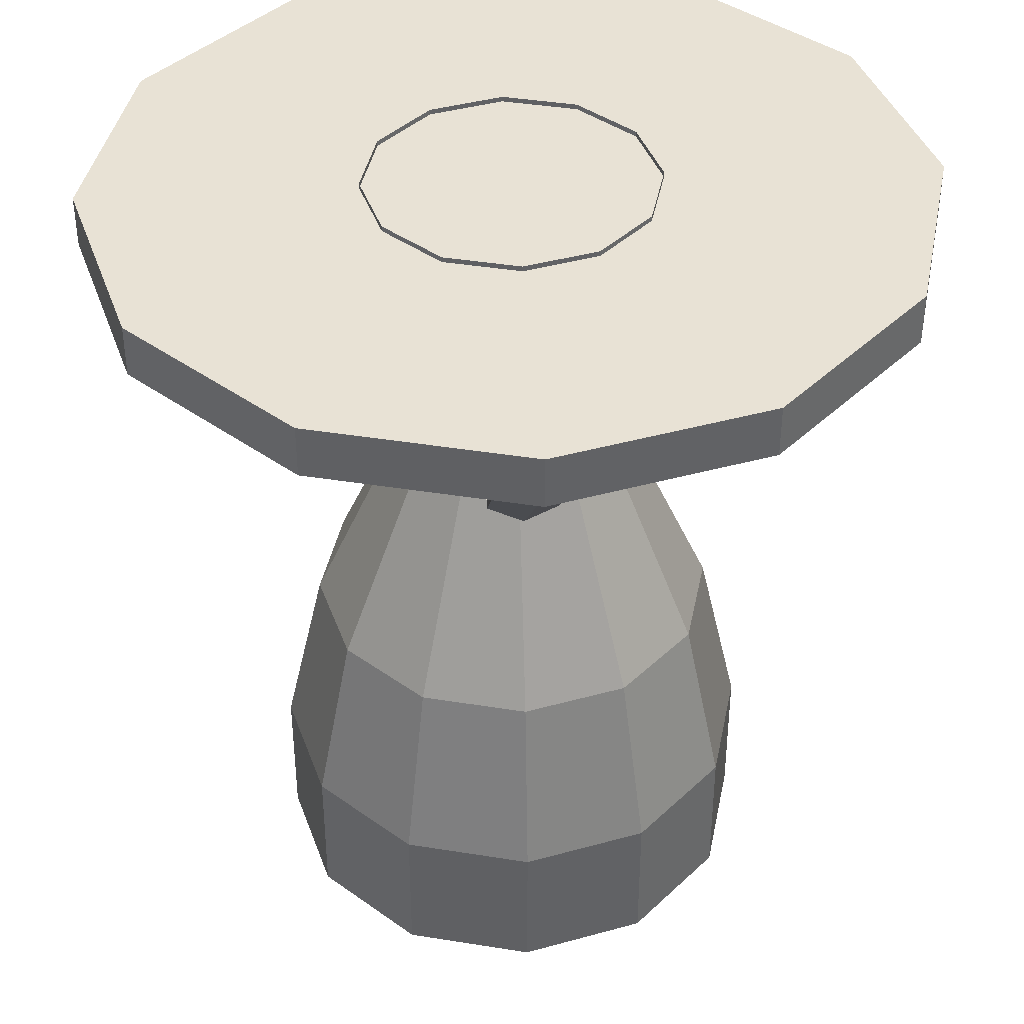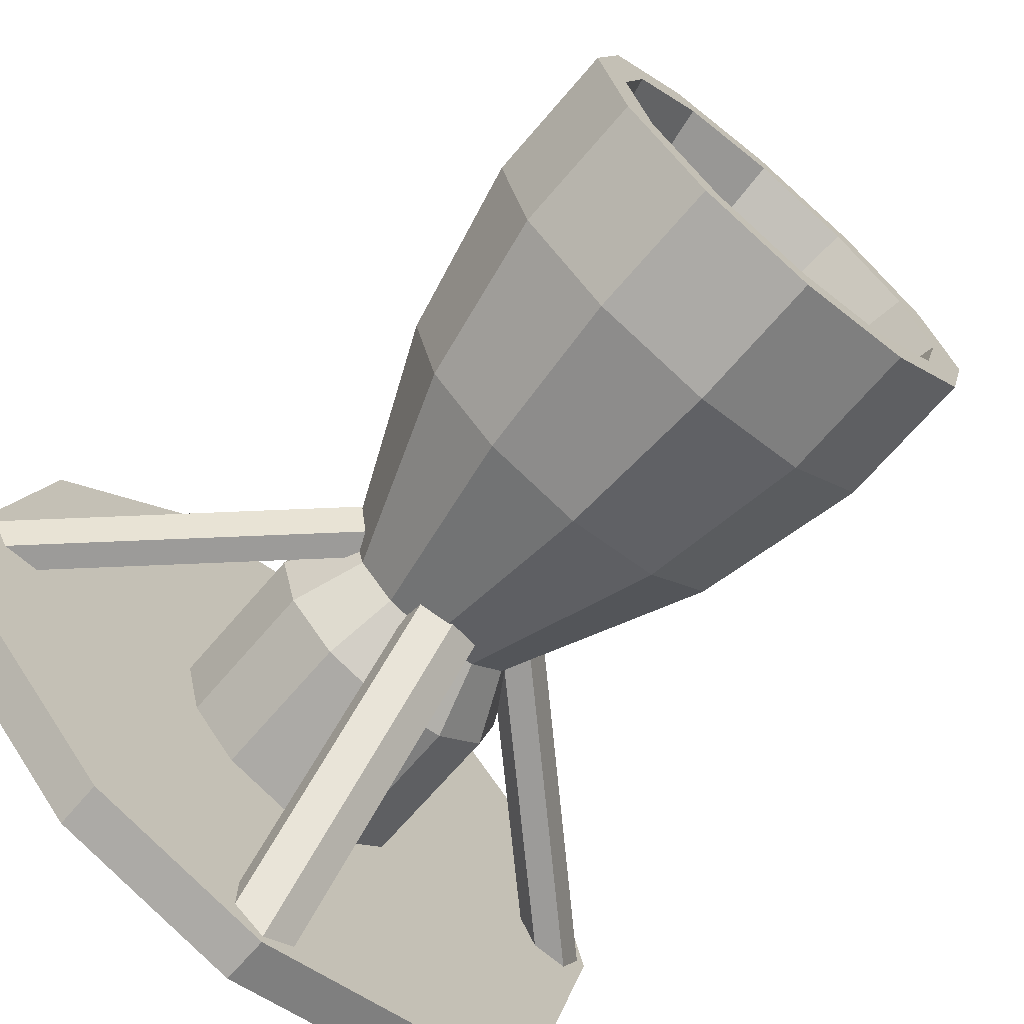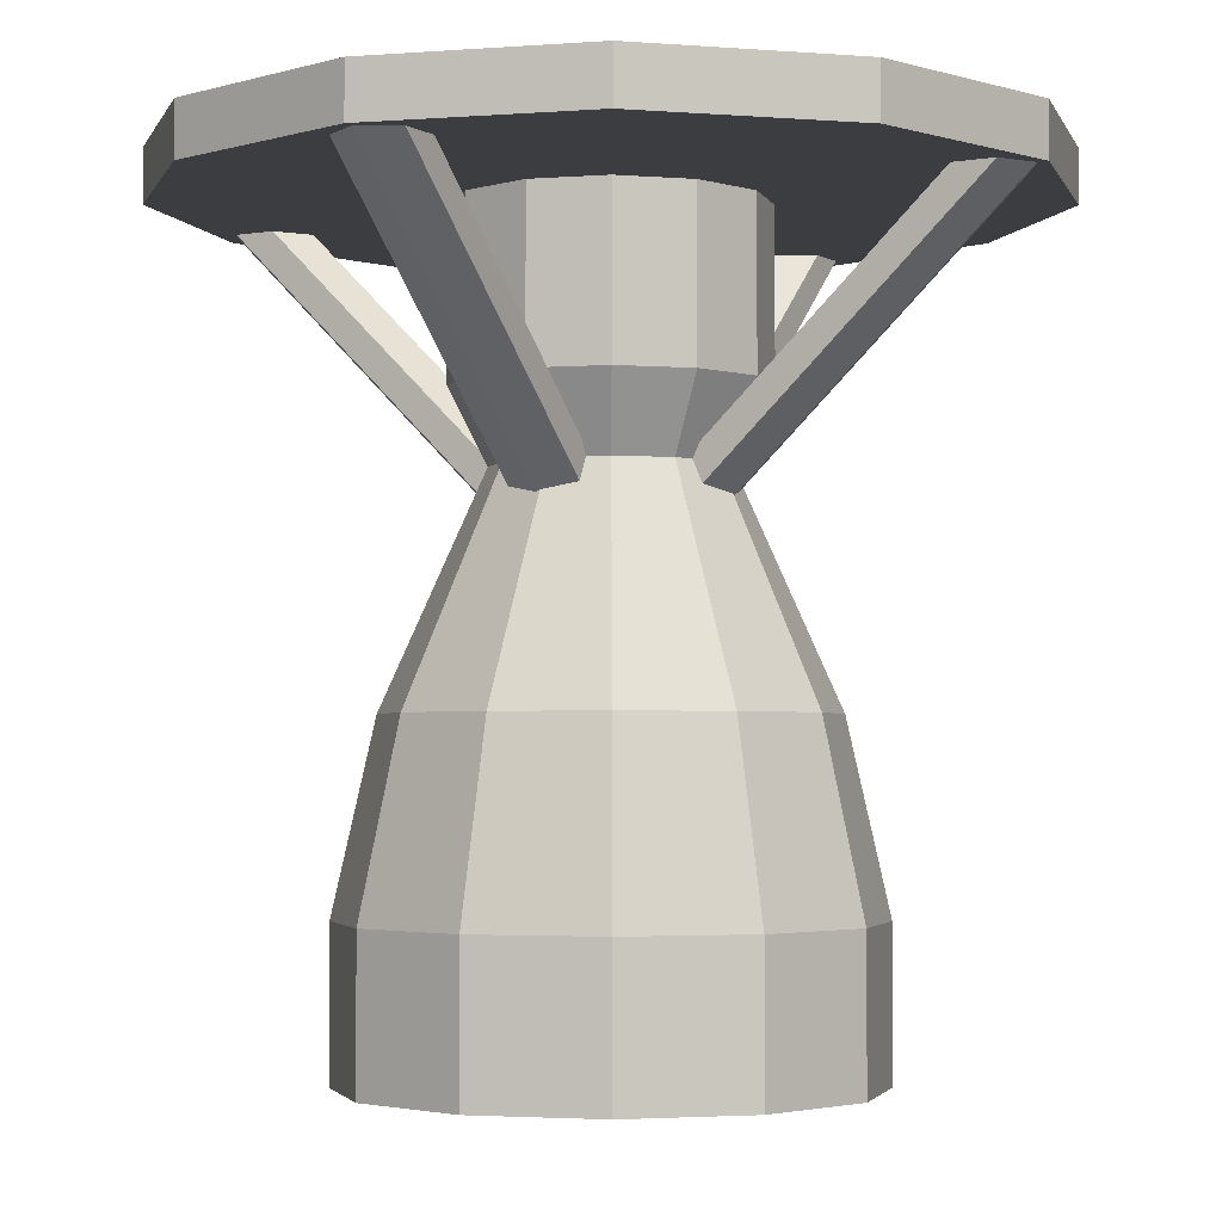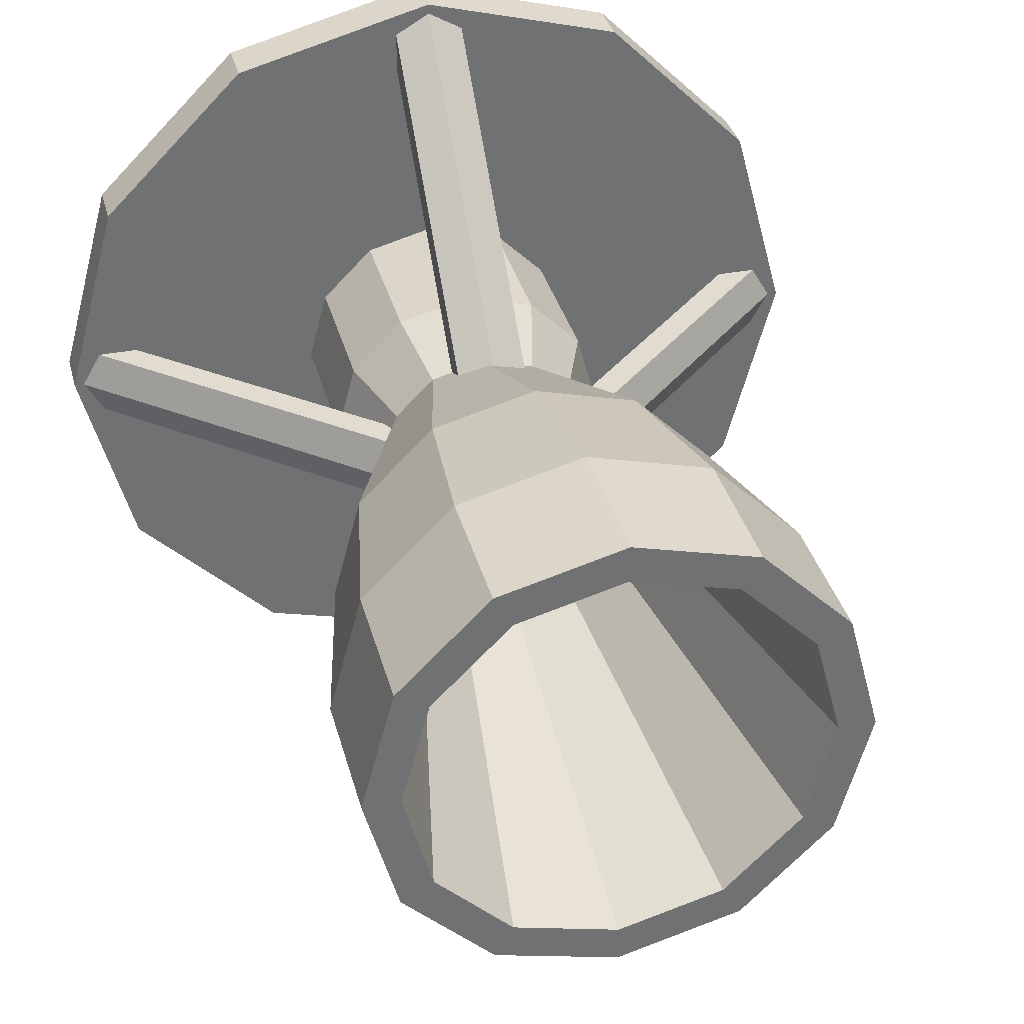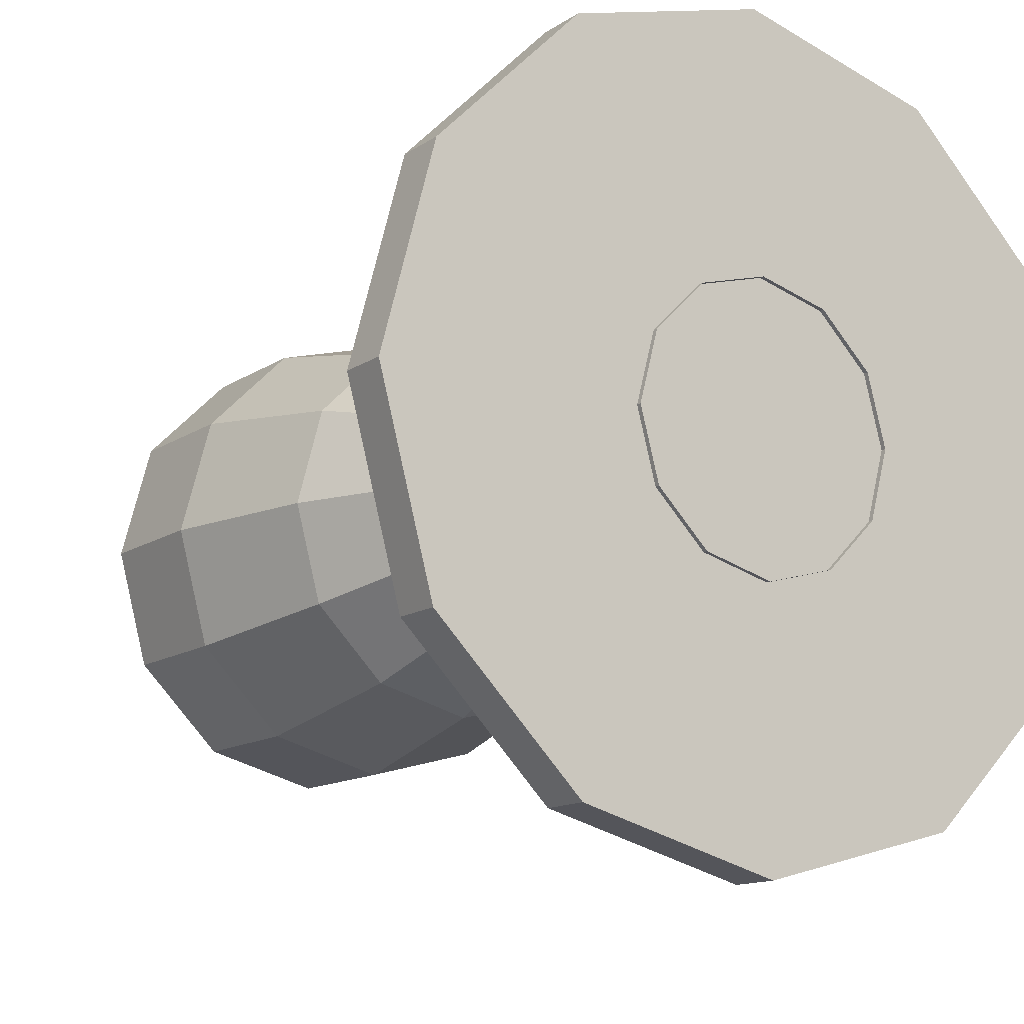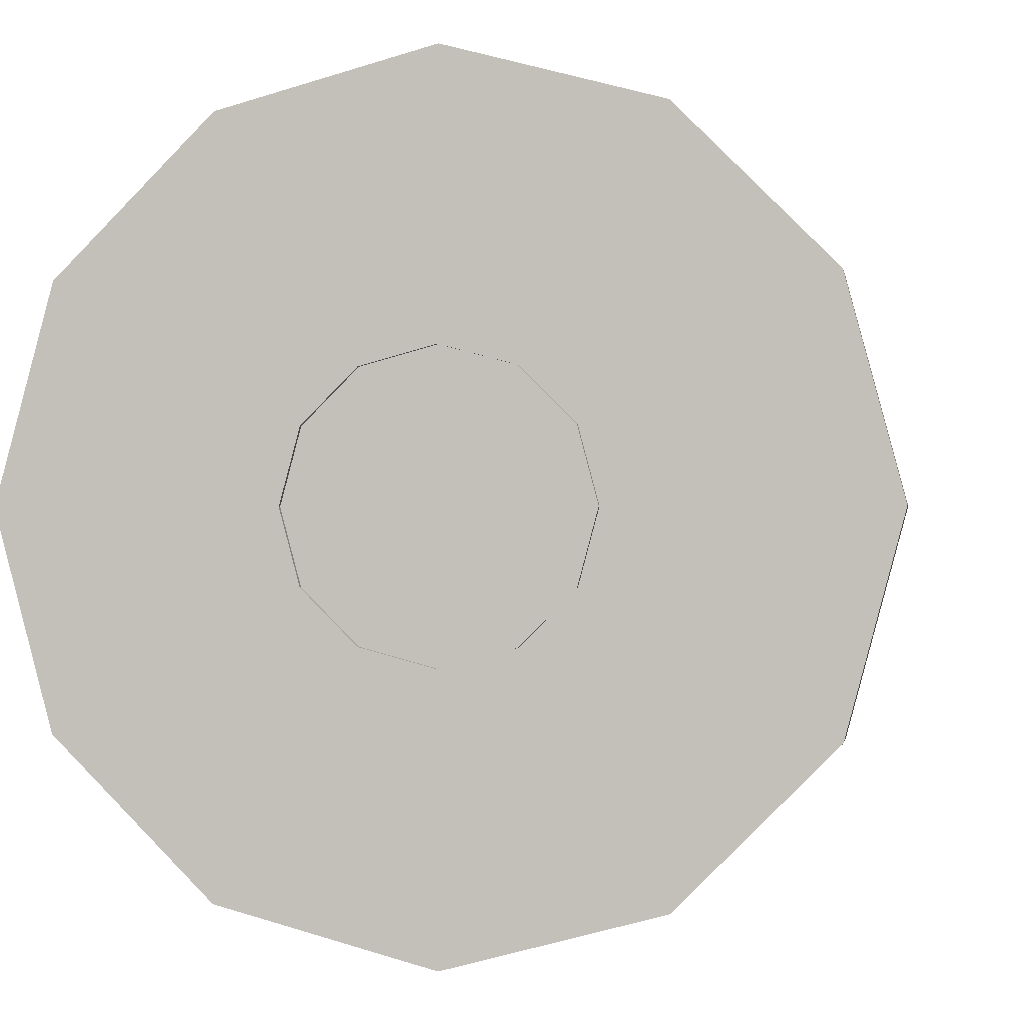
<metadata>
{"format":"obj","ext":"obj","renderer":"f3d","projection":"perspective","resolution":1024,"background":"white","views":[{"elev":40.6,"azim":-3.8,"up":"+Y"},{"elev":-69.2,"azim":-40.6,"up":"+Z"},{"elev":-2.7,"azim":-150.2,"up":"+Y"},{"elev":35.1,"azim":-14.3,"up":"+Z"},{"elev":-13.1,"azim":145.8,"up":"+Z"},{"elev":-0.7,"azim":-170.8,"up":"+Z"}]}
</metadata>
<code>
o Cylinder
v 0.08401 1.216 0.006366
v 0.775 1.875 -0
v 0.134 1.216 -0.08024
v 0.825 1.875 -0.0866
v 0.234 1.216 -0.08024
v 0.925 1.875 -0.0866
v 0.284 1.216 0.006366
v 0.975 1.875 -0
v 0.234 1.216 0.09297
v 0.925 1.875 0.0866
v 0.134 1.216 0.09297
v 0.825 1.875 0.0866
v -0.06599 1.216 0.006366
v -0.775 1.875 -0
v -0.116 1.216 0.09297
v -0.825 1.875 0.0866
v -0.216 1.216 0.09297
v -0.925 1.875 0.0866
v -0.266 1.216 0.006366
v -0.975 1.875 -0
v -0.216 1.216 -0.08024
v -0.925 1.875 -0.0866
v -0.116 1.216 -0.08024
v -0.825 1.875 -0.0866
v 0.009014 1.216 -0.06863
v 0 1.875 -0.775
v -0.07759 1.216 -0.1186
v -0.0866 1.875 -0.825
v -0.07759 1.216 -0.2186
v -0.0866 1.875 -0.925
v 0.009014 1.216 -0.2686
v 0 1.875 -0.975
v 0.09562 1.216 -0.2186
v 0.0866 1.875 -0.925
v 0.09562 1.216 -0.1186
v 0.0866 1.875 -0.825
v 0.009014 1.216 0.08137
v 0 1.875 0.775
v 0.09562 1.216 0.1314
v 0.0866 1.875 0.825
v 0.09562 1.216 0.2314
v 0.0866 1.875 0.925
v 0.009014 1.216 0.2814
v 0 1.875 0.975
v -0.07759 1.216 0.2314
v -0.0866 1.875 0.925
v -0.07759 1.216 0.1314
v -0.0866 1.875 0.825
v 0 1.875 -1
v 0 2 -1
v 0.5 1.875 -0.866
v 0.5 2 -0.866
v 0.866 1.875 -0.5
v 0.866 2 -0.5
v 1 1.875 -0
v 1 2 -0
v 0.866 1.875 0.5
v 0.866 2 0.5
v 0.5 1.875 0.866
v 0.5 2 0.866
v 0 1.875 1
v 0 2 1
v -0.5 1.875 0.866
v -0.5 2 0.866
v -0.866 1.875 0.5
v -0.866 2 0.5
v -1 1.875 -0
v -1 2 -0
v -0.866 1.875 -0.5
v -0.866 2 -0.5
v -0.5 1.875 -0.866
v -0.5 2 -0.866
v 0 2.013 -0.35
v 0.175 2.013 -0.3031
v 0.3031 2.013 -0.175
v 0.35 2.013 -0
v 0.3031 2.013 0.175
v 0.175 2.013 0.3031
v 0 2.013 0.35
v -0.175 2.013 0.3031
v -0.3031 2.013 0.175
v -0.35 2.013 -0
v -0.3031 2.013 -0.175
v -0.175 2.013 -0.3031
v 0 1.488 -0.35
v 0.175 1.488 -0.3031
v 0.3031 1.488 -0.175
v 0.35 1.488 -0
v 0.3031 1.488 0.175
v 0.175 1.488 0.3031
v 0 1.488 0.35
v -0.175 1.488 0.3031
v -0.3031 1.488 0.175
v -0.35 1.488 -0
v -0.3031 1.488 -0.175
v -0.175 1.488 -0.3031
v 0 1.312 -0.2625
v 0.1313 1.312 -0.2273
v 0.2273 1.312 -0.1313
v 0.2625 1.312 -0
v 0.2273 1.312 0.1313
v 0.1313 1.312 0.2273
v 0 1.312 0.2625
v -0.1313 1.312 0.2273
v -0.2273 1.312 0.1313
v -0.2625 1.312 -0
v -0.2273 1.312 -0.1313
v -0.1313 1.312 -0.2273
v 0 -0 -0.595
v 0.2975 -0 -0.5153
v 0.5153 -0 -0.2975
v 0.595 0 0
v 0.5153 0 0.2975
v 0.2975 0 0.5153
v 0 0 0.595
v -0.2975 0 0.5153
v -0.5153 0 0.2975
v -0.595 0 0
v -0.5153 -0 -0.2975
v -0.2975 -0 -0.5153
v 0 0.7875 -0.4969
v 0.2484 0.7875 -0.4303
v 0.4303 0.7875 -0.2484
v 0.4969 0.7875 -0
v 0.4303 0.7875 0.2484
v 0.2484 0.7875 0.4303
v 0 0.7875 0.4969
v -0.2484 0.7875 0.4303
v -0.4303 0.7875 0.2484
v -0.4969 0.7875 -0
v -0.4303 0.7875 -0.2484
v -0.2484 0.7875 -0.4303
v -0.2975 0.35 -0.5153
v -0.5153 0.35 -0.2975
v -0.595 0.35 -0
v -0.5153 0.35 0.2975
v -0.2975 0.35 0.5153
v 0 0.35 0.595
v 0.2975 0.35 0.5153
v 0.5153 0.35 0.2975
v 0.595 0.35 -0
v 0.5153 0.35 -0.2975
v 0.2975 0.35 -0.5153
v 0 0.35 -0.595
v 0 -0 -0.5058
v 0.2529 -0 -0.438
v 0.438 -0 -0.2529
v 0.5058 0 0
v 0.438 0 0.2529
v 0.2529 0 0.438
v 0 0 0.5058
v -0.2529 0 0.438
v -0.438 0 0.2529
v -0.5058 0 0
v -0.438 -0 -0.2529
v -0.2529 -0 -0.438
v 0 1.225 -0.2276
v 0.1138 1.225 -0.1971
v 0.1971 1.225 -0.1138
v 0.2276 1.225 -0
v 0.1971 1.225 0.1138
v 0.1138 1.225 0.1971
v 0 1.225 0.2276
v -0.1138 1.225 0.1971
v -0.1971 1.225 0.1138
v -0.2276 1.225 -0
v -0.1971 1.225 -0.1138
v -0.1138 1.225 -0.1971
f 2 4 3
f 4 6 5
f 6 8 7
f 7 8 10
f 11 12 2
f 9 10 12
f 14 16 15
f 16 18 17
f 18 20 19
f 19 20 22
f 23 24 14
f 21 22 24
f 26 28 27
f 28 30 29
f 30 32 31
f 31 32 34
f 35 36 26
f 33 34 36
f 38 40 39
f 40 42 41
f 42 44 43
f 43 44 46
f 47 48 38
f 45 46 48
f 50 52 51
f 52 54 53
f 54 56 55
f 56 58 57
f 58 60 59
f 60 62 61
f 62 64 63
f 64 66 65
f 66 68 67
f 68 70 69
f 70 62 54
f 72 50 49
f 70 72 71
f 55 67 71
f 88 100 99
f 81 93 92
f 78 90 89
f 73 85 96
f 75 87 86
f 82 94 93
f 79 91 90
f 76 88 87
f 83 95 94
f 80 92 91
f 77 89 88
f 84 96 95
f 74 86 85
f 103 127 126
f 95 107 106
f 91 92 104
f 89 101 100
f 95 96 108
f 86 98 97
f 93 105 104
f 89 90 102
f 85 97 108
f 87 99 98
f 93 94 106
f 91 103 102
f 112 148 147
f 139 140 125
f 100 124 123
f 106 107 131
f 103 104 128
f 100 101 125
f 108 132 131
f 97 98 122
f 104 105 129
f 102 126 125
f 108 97 121
f 99 123 122
f 106 130 129
f 117 136 135
f 119 134 133
f 136 137 128
f 113 140 139
f 141 142 123
f 109 144 143
f 134 135 130
f 115 138 137
f 122 143 144
f 144 133 132
f 116 137 136
f 111 142 141
f 118 135 134
f 120 133 144
f 137 138 127
f 135 136 129
f 133 134 131
f 138 139 126
f 140 141 124
f 142 143 122
f 110 143 142
f 112 141 140
f 114 139 138
f 151 163 162
f 118 119 155
f 116 152 151
f 113 149 148
f 120 156 155
f 109 110 146
f 117 153 152
f 114 150 149
f 120 109 145
f 111 147 146
f 117 118 154
f 115 151 150
f 160 164 168
f 148 160 159
f 155 167 166
f 152 164 163
f 149 161 160
f 155 156 168
f 146 158 157
f 153 165 164
f 150 162 161
f 156 145 157
f 147 159 158
f 153 154 166
f 1 2 3
f 3 4 5
f 5 6 7
f 9 7 10
f 1 11 2
f 11 9 12
f 13 14 15
f 15 16 17
f 17 18 19
f 21 19 22
f 13 23 14
f 23 21 24
f 25 26 27
f 27 28 29
f 29 30 31
f 33 31 34
f 25 35 26
f 35 33 36
f 37 38 39
f 39 40 41
f 41 42 43
f 45 43 46
f 37 47 38
f 47 45 48
f 49 50 51
f 51 52 53
f 53 54 55
f 55 56 57
f 57 58 59
f 59 60 61
f 61 62 63
f 63 64 65
f 65 66 67
f 67 68 69
f 54 52 50
f 50 72 54
f 70 68 66
f 66 64 62
f 62 60 58
f 58 56 54
f 54 72 70
f 70 66 62
f 62 58 54
f 71 72 49
f 69 70 71
f 71 49 51
f 51 53 55
f 55 57 59
f 59 61 63
f 63 65 67
f 67 69 71
f 71 51 55
f 55 59 63
f 63 67 55
f 87 88 99
f 80 81 92
f 77 78 89
f 84 73 96
f 74 75 86
f 81 82 93
f 78 79 90
f 75 76 87
f 82 83 94
f 79 80 91
f 76 77 88
f 83 84 95
f 73 74 85
f 102 103 126
f 94 95 106
f 103 91 104
f 88 89 100
f 107 95 108
f 85 86 97
f 92 93 104
f 101 89 102
f 96 85 108
f 86 87 98
f 105 93 106
f 90 91 102
f 111 112 147
f 126 139 125
f 99 100 123
f 130 106 131
f 127 103 128
f 124 100 125
f 107 108 131
f 121 97 122
f 128 104 129
f 101 102 125
f 132 108 121
f 98 99 122
f 105 106 129
f 118 117 135
f 120 119 133
f 129 136 128
f 114 113 139
f 124 141 123
f 110 109 143
f 131 134 130
f 116 115 137
f 121 122 144
f 121 144 132
f 117 116 136
f 112 111 141
f 119 118 134
f 109 120 144
f 128 137 127
f 130 135 129
f 132 133 131
f 127 138 126
f 125 140 124
f 123 142 122
f 111 110 142
f 113 112 140
f 115 114 138
f 150 151 162
f 154 118 155
f 115 116 151
f 112 113 148
f 119 120 155
f 145 109 146
f 116 117 152
f 113 114 149
f 156 120 145
f 110 111 146
f 153 117 154
f 114 115 150
f 168 157 158
f 158 159 160
f 160 161 162
f 162 163 164
f 164 165 166
f 166 167 168
f 168 158 160
f 160 162 164
f 164 166 168
f 147 148 159
f 154 155 166
f 151 152 163
f 148 149 160
f 167 155 168
f 145 146 157
f 152 153 164
f 149 150 161
f 168 156 157
f 146 147 158
f 165 153 166

</code>
